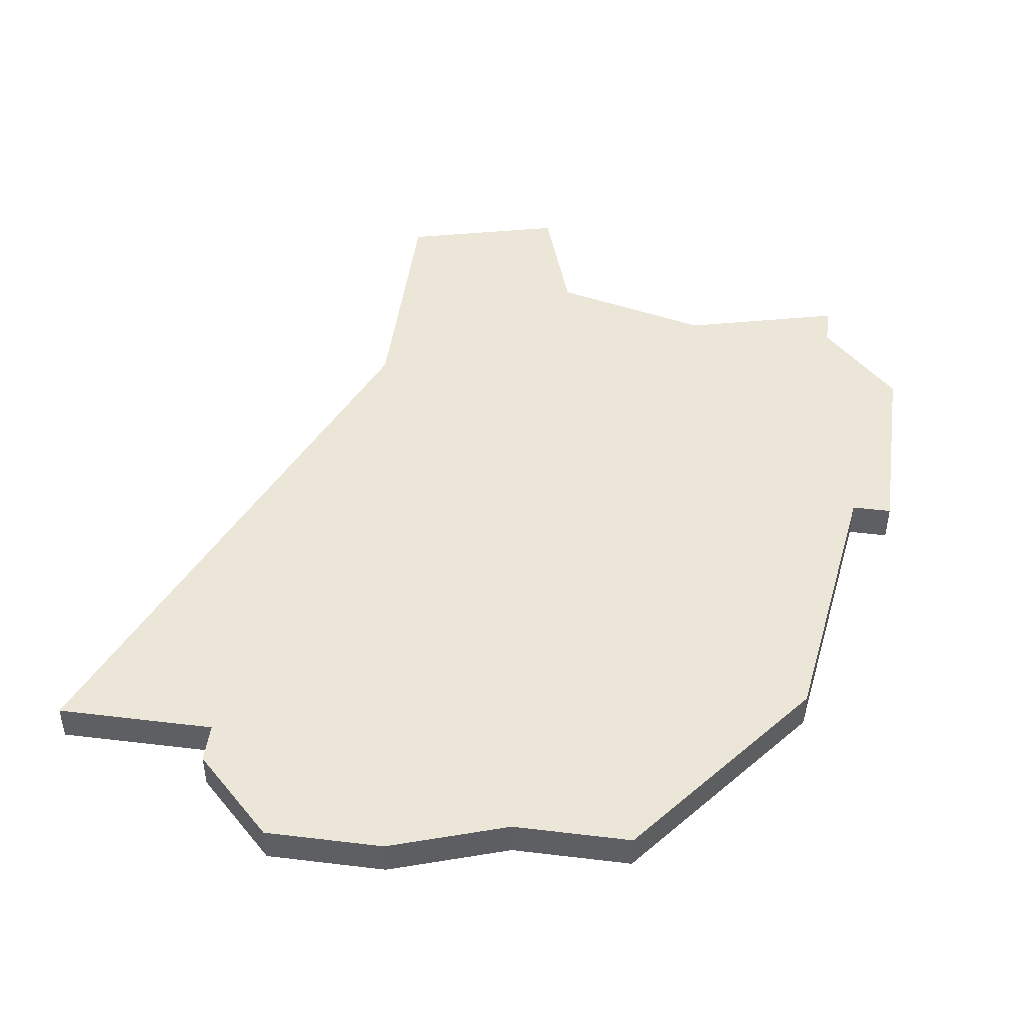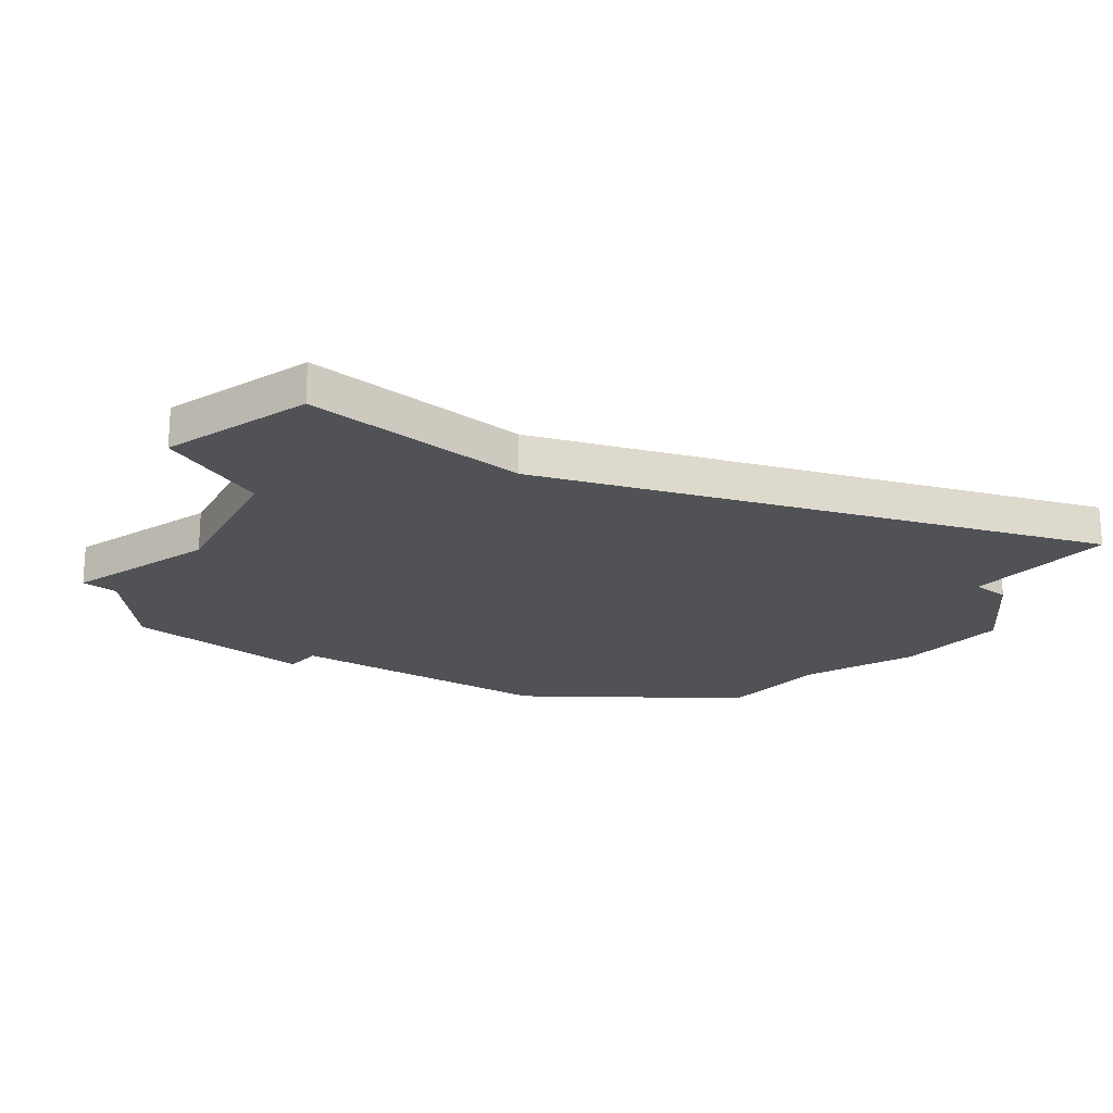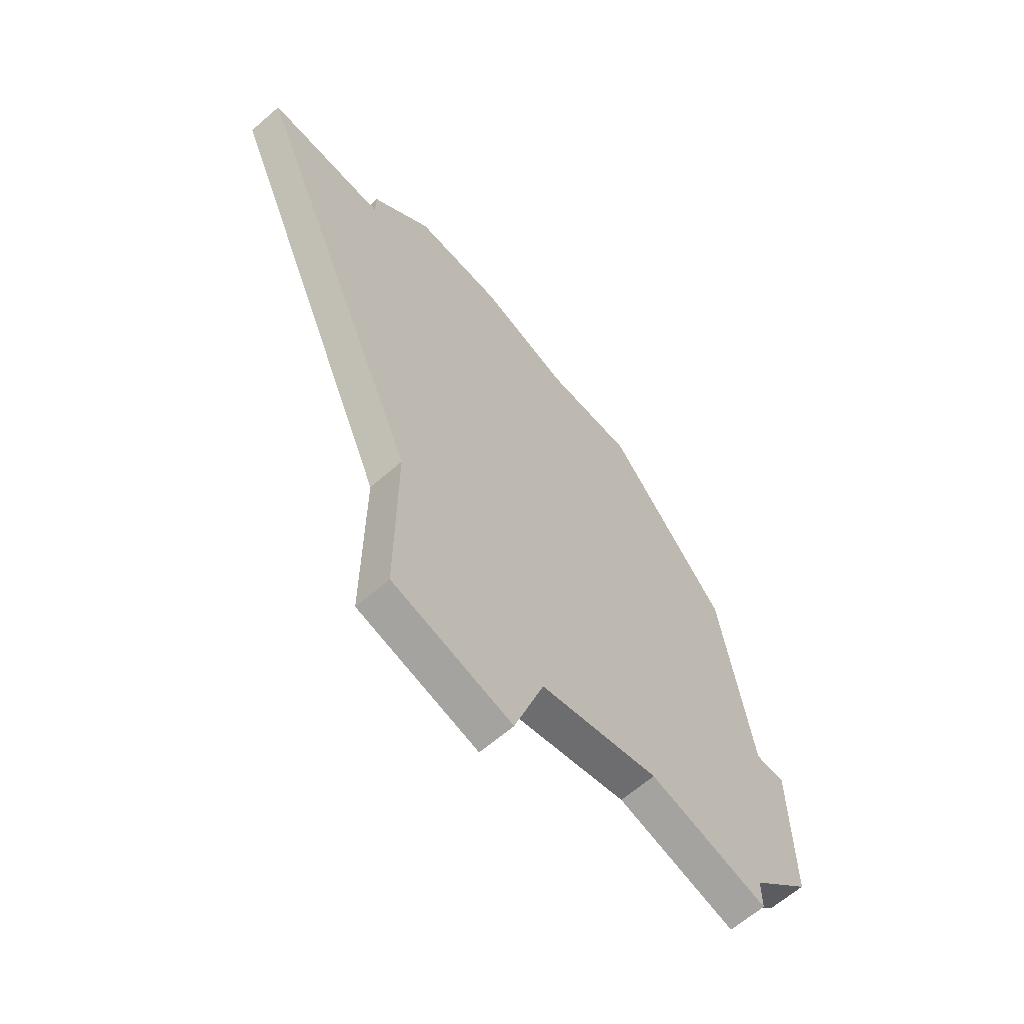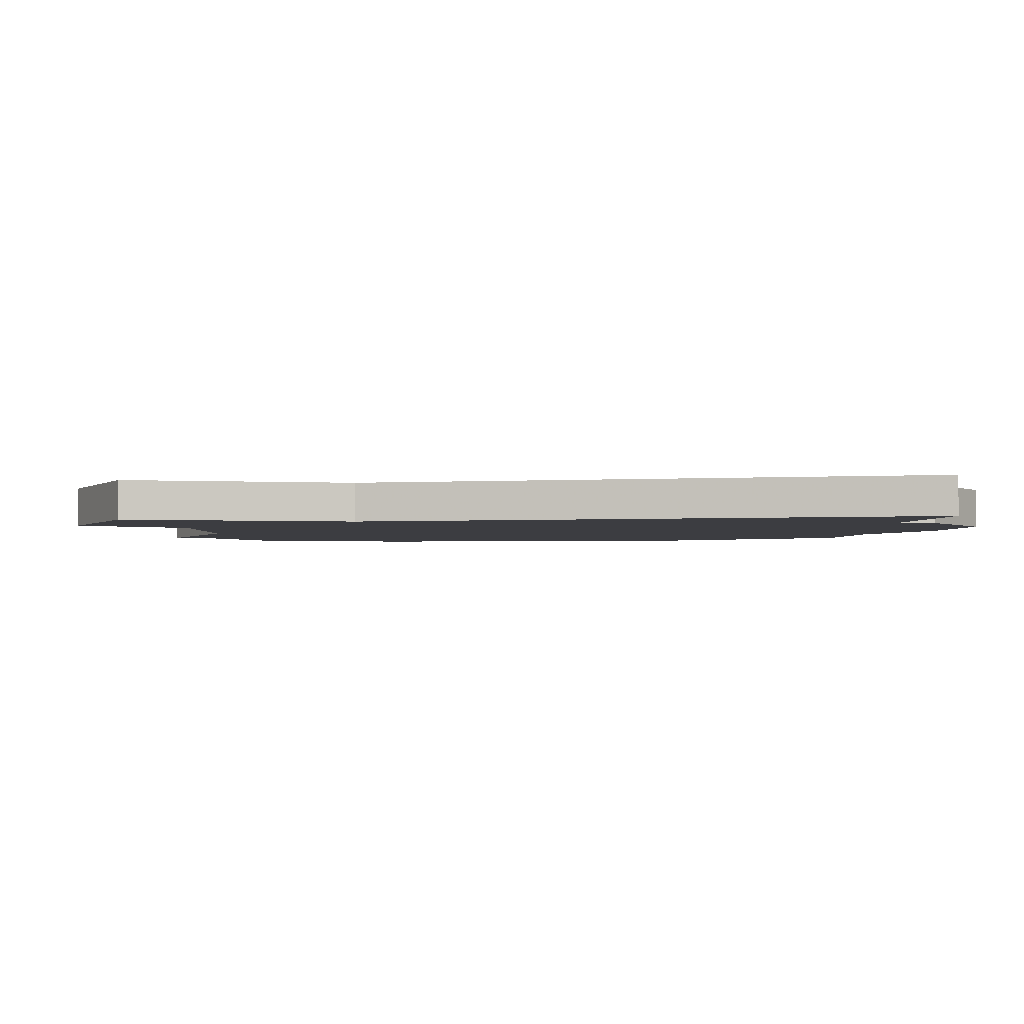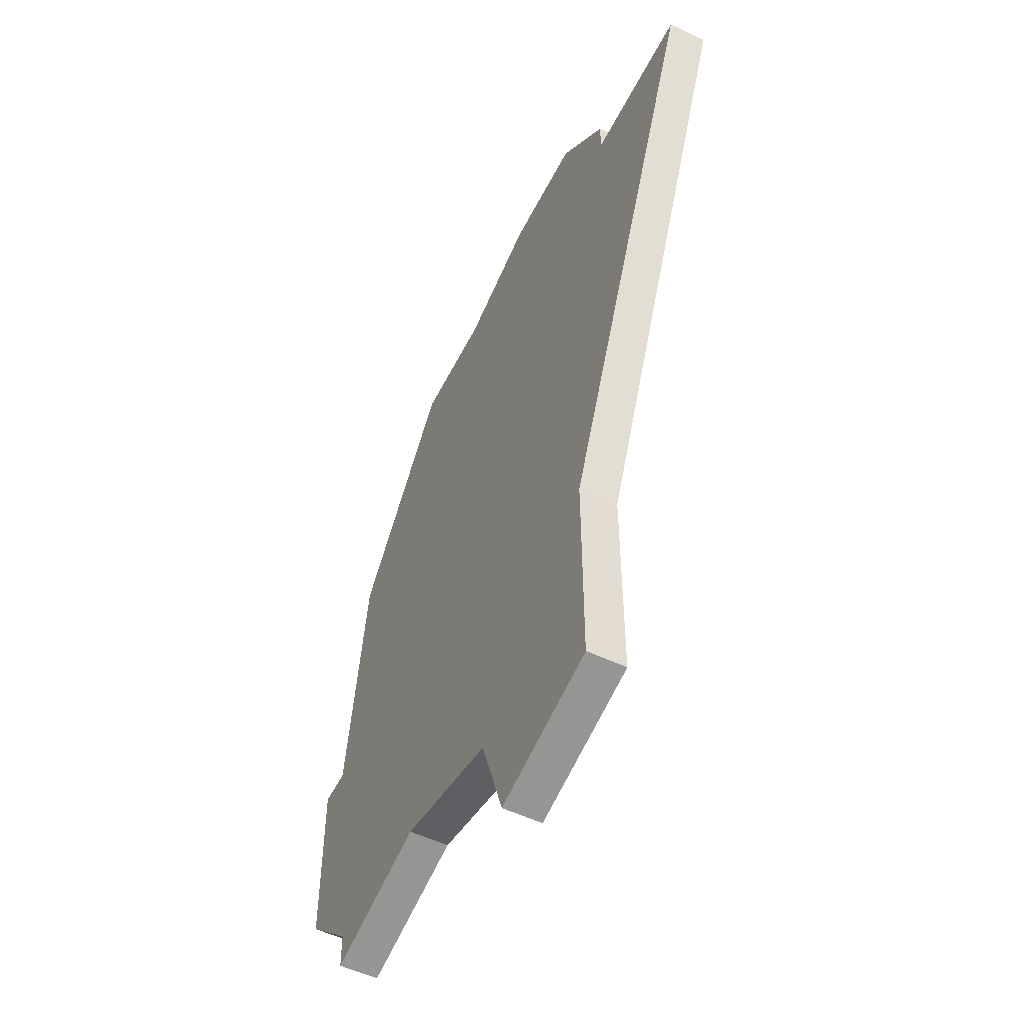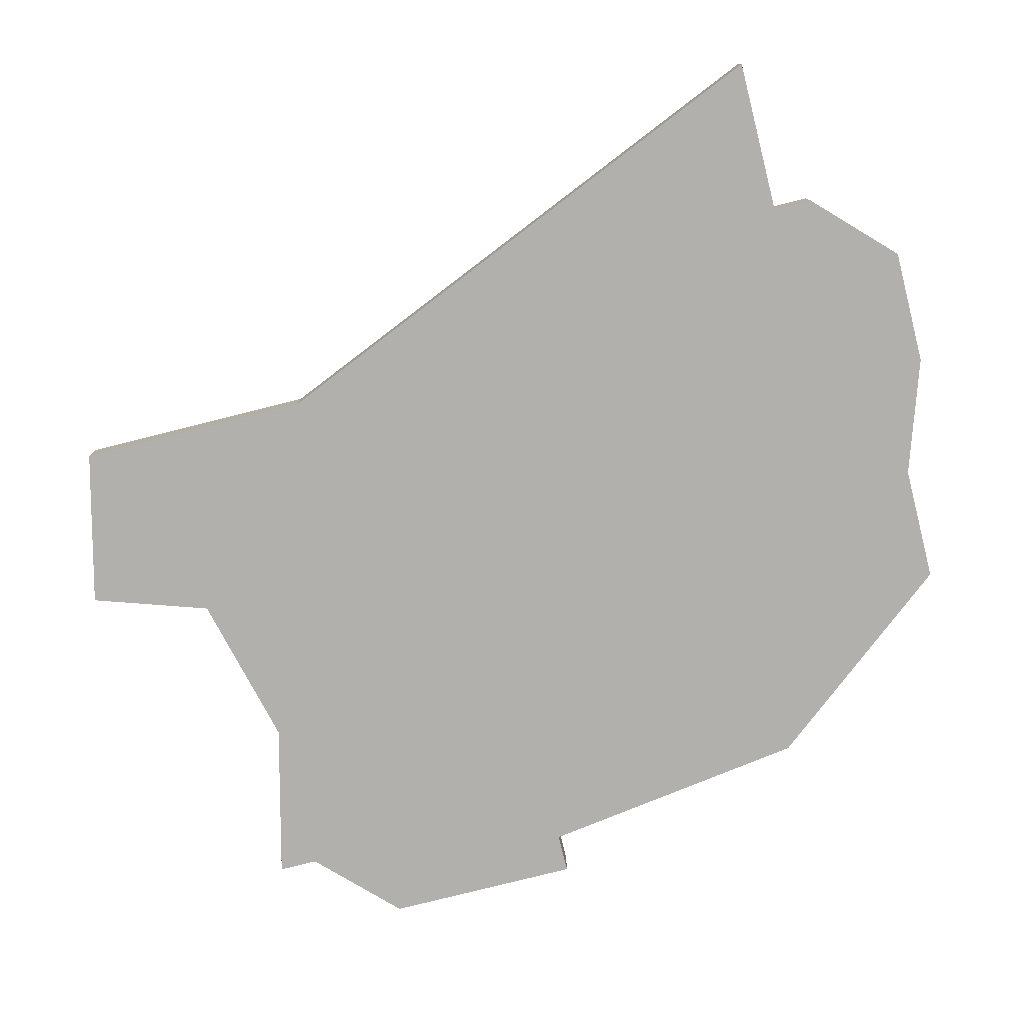
<metadata>
{"format":"obj","ext":"obj","renderer":"f3d","projection":"perspective","resolution":1024,"background":"white","views":[{"elev":46.6,"azim":-172.2,"up":"+Z"},{"elev":-21.0,"azim":49.5,"up":"+Z"},{"elev":-64.3,"azim":131.2,"up":"+Y"},{"elev":-2.7,"azim":79.0,"up":"+Z"},{"elev":-54.4,"azim":63.4,"up":"+Y"},{"elev":-78.7,"azim":104.1,"up":"+Z"}]}
</metadata>
<code>
v 4285 -991 0
v 4285 -991 1
v 4276 -988 0
v 4276 -988 1
v 4275 -1012 0
v 4275 -1012 1
v 4266 -1008 0
v 4266 -1008 1
v 4266 -1009 0
v 4266 -1009 1
v 4266 -994 0
v 4266 -994 1
v 4274 -1009 0
v 4274 -1009 1
v 4265 -1001 0
v 4265 -1001 1
v 4273 -989 0
v 4273 -989 1
v 4281 -991 0
v 4281 -991 1
v 4281 -990 0
v 4281 -990 1
v 4264 -1001 0
v 4264 -1001 1
v 4264 -1006 0
v 4264 -1006 1
v 4279 -1011 0
v 4279 -1011 1
v 4279 -988 0
v 4279 -988 1
v 4279 -1005 0
v 4279 -1005 1
v 4270 -1008 0
v 4270 -1008 1
v 4270 -989 0
v 4270 -989 1
f 15 7 25
f 9 7 33
f 33 7 15
f 25 23 15
f 35 17 11
f 11 17 31
f 15 11 31
f 31 33 15
f 27 5 13
f 13 31 27
f 31 17 19
f 19 3 29
f 31 19 1
f 29 21 19
f 3 19 17
f 13 33 31
f 26 8 16
f 34 8 10
f 16 8 34
f 16 24 26
f 12 18 36
f 32 18 12
f 32 12 16
f 16 34 32
f 14 6 28
f 28 32 14
f 20 18 32
f 30 4 20
f 2 20 32
f 20 22 30
f 18 20 4
f 32 34 14
f 36 18 35
f 35 18 17
f 12 36 11
f 11 36 35
f 16 12 15
f 15 12 11
f 24 16 23
f 23 16 15
f 26 24 25
f 25 24 23
f 8 26 7
f 7 26 25
f 10 8 9
f 9 8 7
f 34 10 33
f 33 10 9
f 14 34 13
f 13 34 33
f 6 14 5
f 5 14 13
f 28 6 27
f 27 6 5
f 32 28 31
f 31 28 27
f 2 32 1
f 1 32 31
f 20 2 19
f 19 2 1
f 22 20 21
f 21 20 19
f 30 22 29
f 29 22 21
f 18 4 17
f 17 4 3
f 4 30 3
f 3 30 29

</code>
